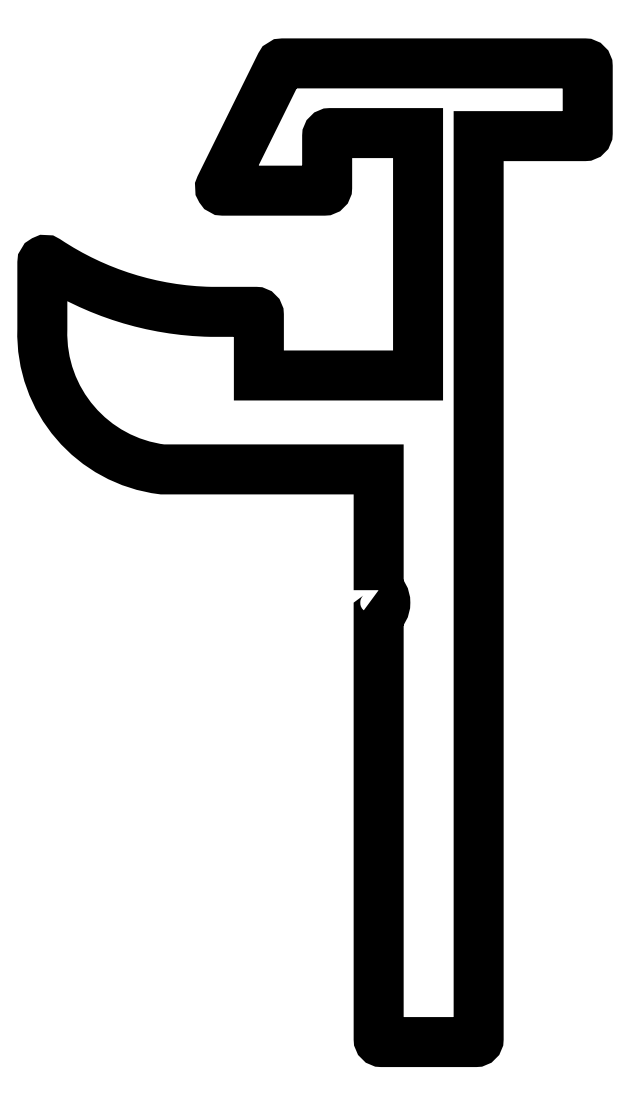
<metadata>
{"format":"dxf","ext":"dxf","renderer":"ezdxf+matplotlib","layout":"modelspace","background":"white","min_lineweight":24,"dpi":150}
</metadata>
<code>
0
SECTION
2
ENTITIES
0
POLYLINE
8
0
66
     1
10
0
20
0
30
0
0
VERTEX
8
0
10
611.1
20
544.9
30
0
0
VERTEX
8
0
10
611.1
20
548.9
30
0
0
VERTEX
8
0
10
604
20
548.9
30
0
42
-0.3877
0
VERTEX
8
0
10
600
20
553.5
30
0
0
VERTEX
8
0
10
600
20
555.7
30
0
42
-0.5984
0
VERTEX
8
0
10
600.2
20
555.8
30
0
42
0.1422
0
VERTEX
8
0
10
605.6
20
554.1
30
0
0
VERTEX
8
0
10
607
20
554.1
30
0
42
-0.4142
0
VERTEX
8
0
10
607.1
20
554
30
0
0
VERTEX
8
0
10
607.1
20
552
30
0
0
VERTEX
8
0
10
612.4
20
552
30
0
0
VERTEX
8
0
10
612.4
20
560
30
0
0
VERTEX
8
0
10
609.5
20
560
30
0
42
0.4142
0
VERTEX
8
0
10
609.4
20
559.9
30
0
0
VERTEX
8
0
10
609.4
20
558.2
30
0
42
-0.4142
0
VERTEX
8
0
10
609.3
20
558.1
30
0
0
VERTEX
8
0
10
606
20
558.1
30
0
42
-0.5559
0
VERTEX
8
0
10
605.9
20
558.2
30
0
0
VERTEX
8
0
10
607.9
20
562.2
30
0
42
-0.2854
0
VERTEX
8
0
10
607.9
20
562.3
30
0
0
VERTEX
8
0
10
617.9
20
562.3
30
0
42
-0.4142
0
VERTEX
8
0
10
618
20
562.2
30
0
0
VERTEX
8
0
10
618
20
560
30
0
42
-0.4142
0
VERTEX
8
0
10
617.9
20
559.9
30
0
0
VERTEX
8
0
10
614.4
20
559.9
30
0
0
VERTEX
8
0
10
614.4
20
530.1
30
0
42
-0.4142
0
VERTEX
8
0
10
614.3
20
530
30
0
0
VERTEX
8
0
10
611.2
20
530
30
0
42
-0.4142
0
VERTEX
8
0
10
611.1
20
530.1
30
0
0
VERTEX
8
0
10
611.1
20
544.1
30
0
42
0.5319
0
VERTEX
8
0
10
611.1
20
544.9
30
0
0
SEQEND
8
0
0
ENDSEC
0
EOF

</code>
